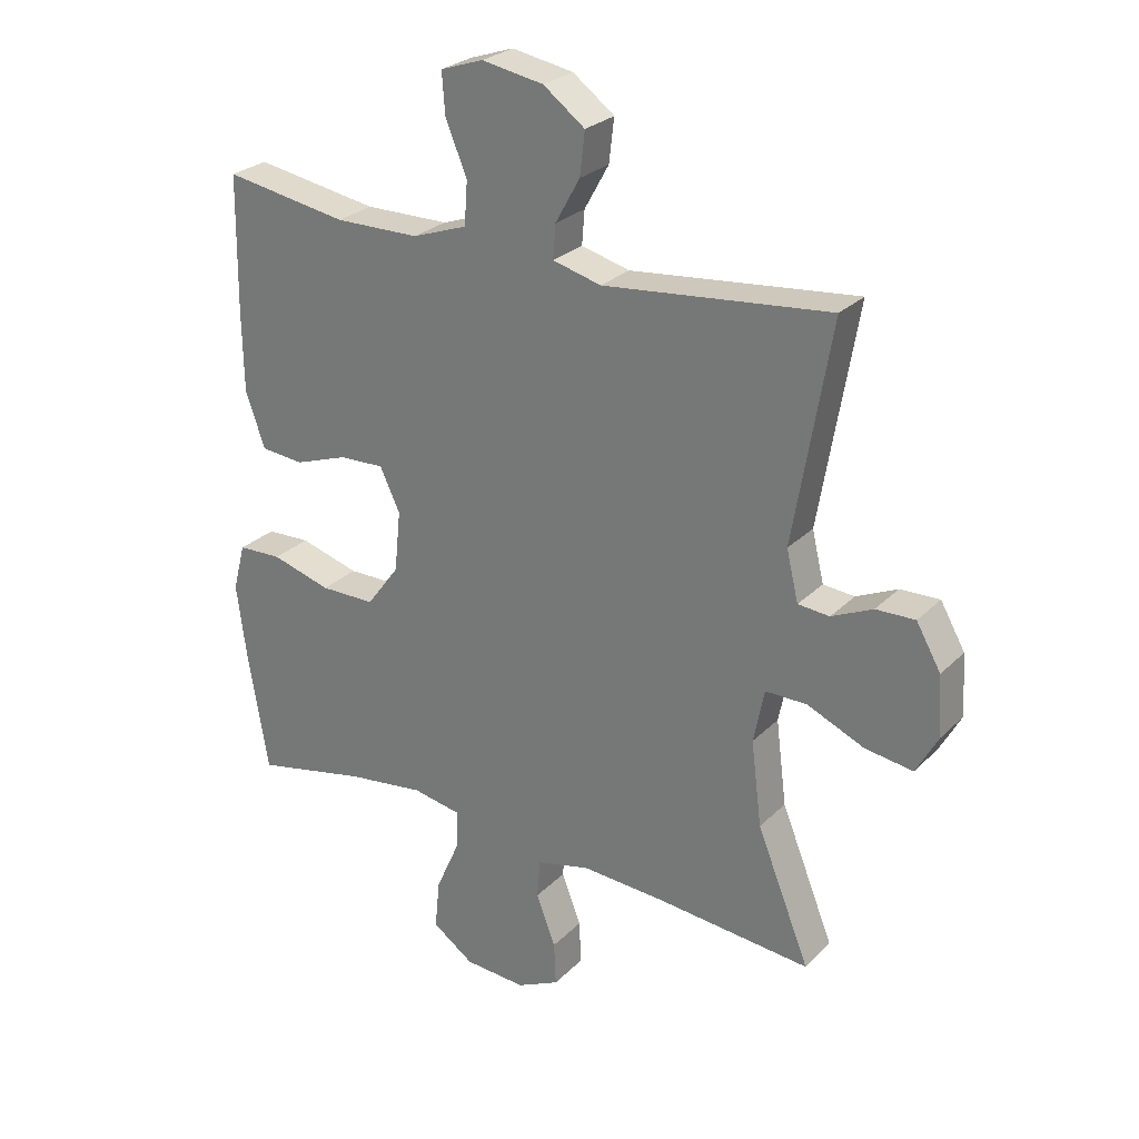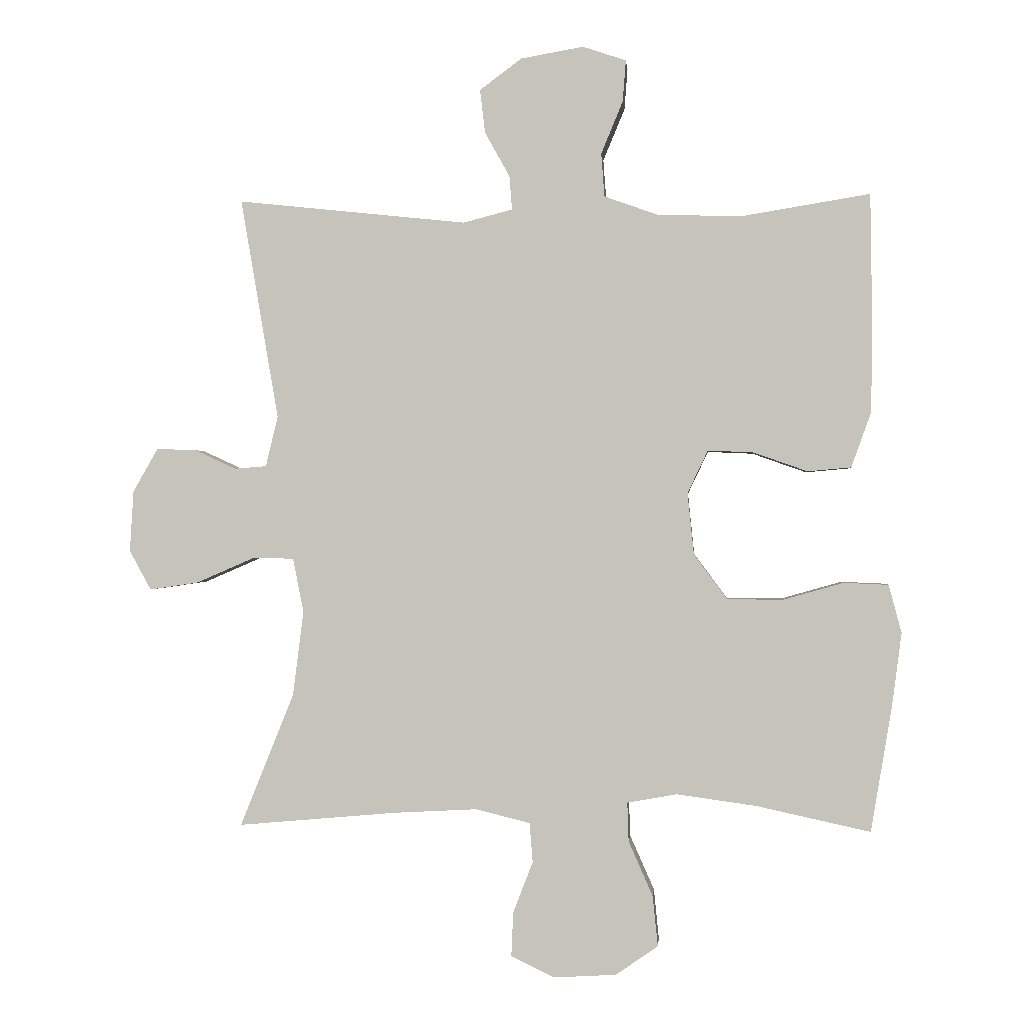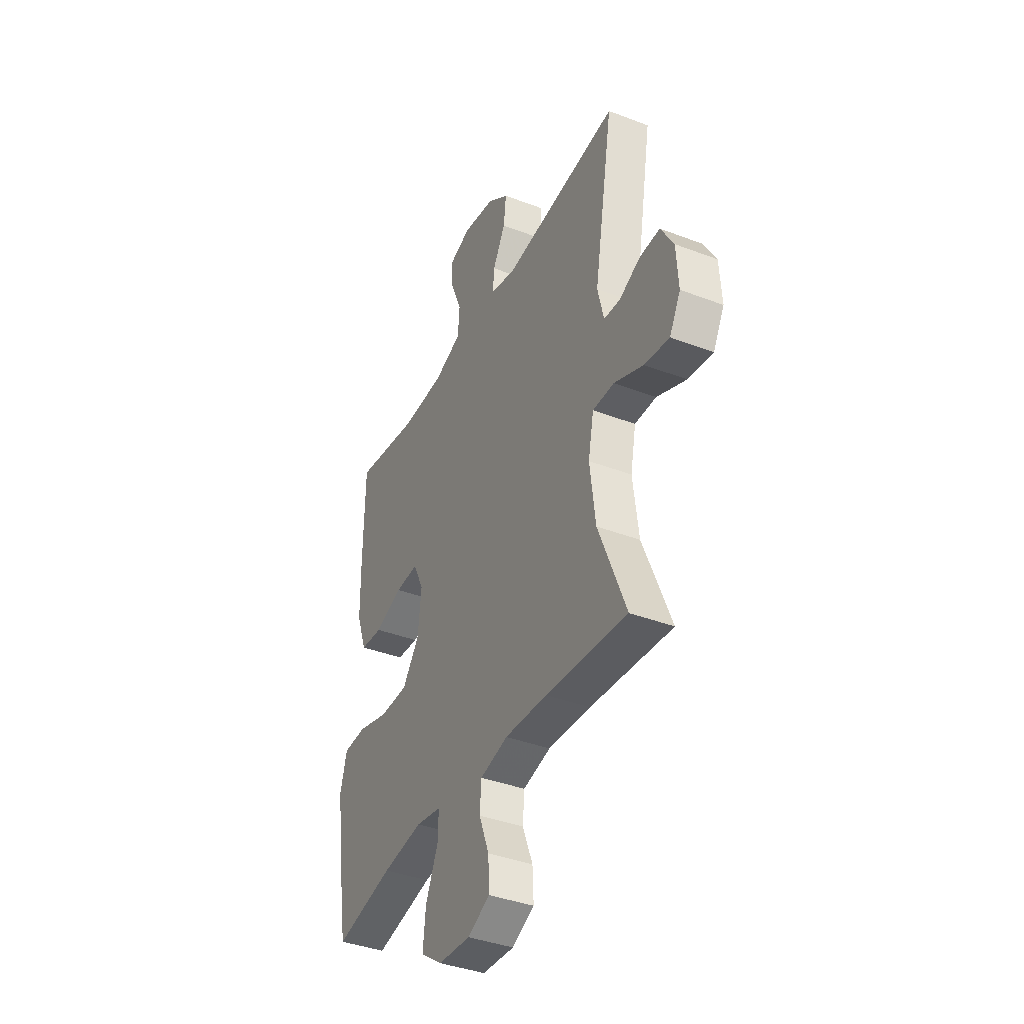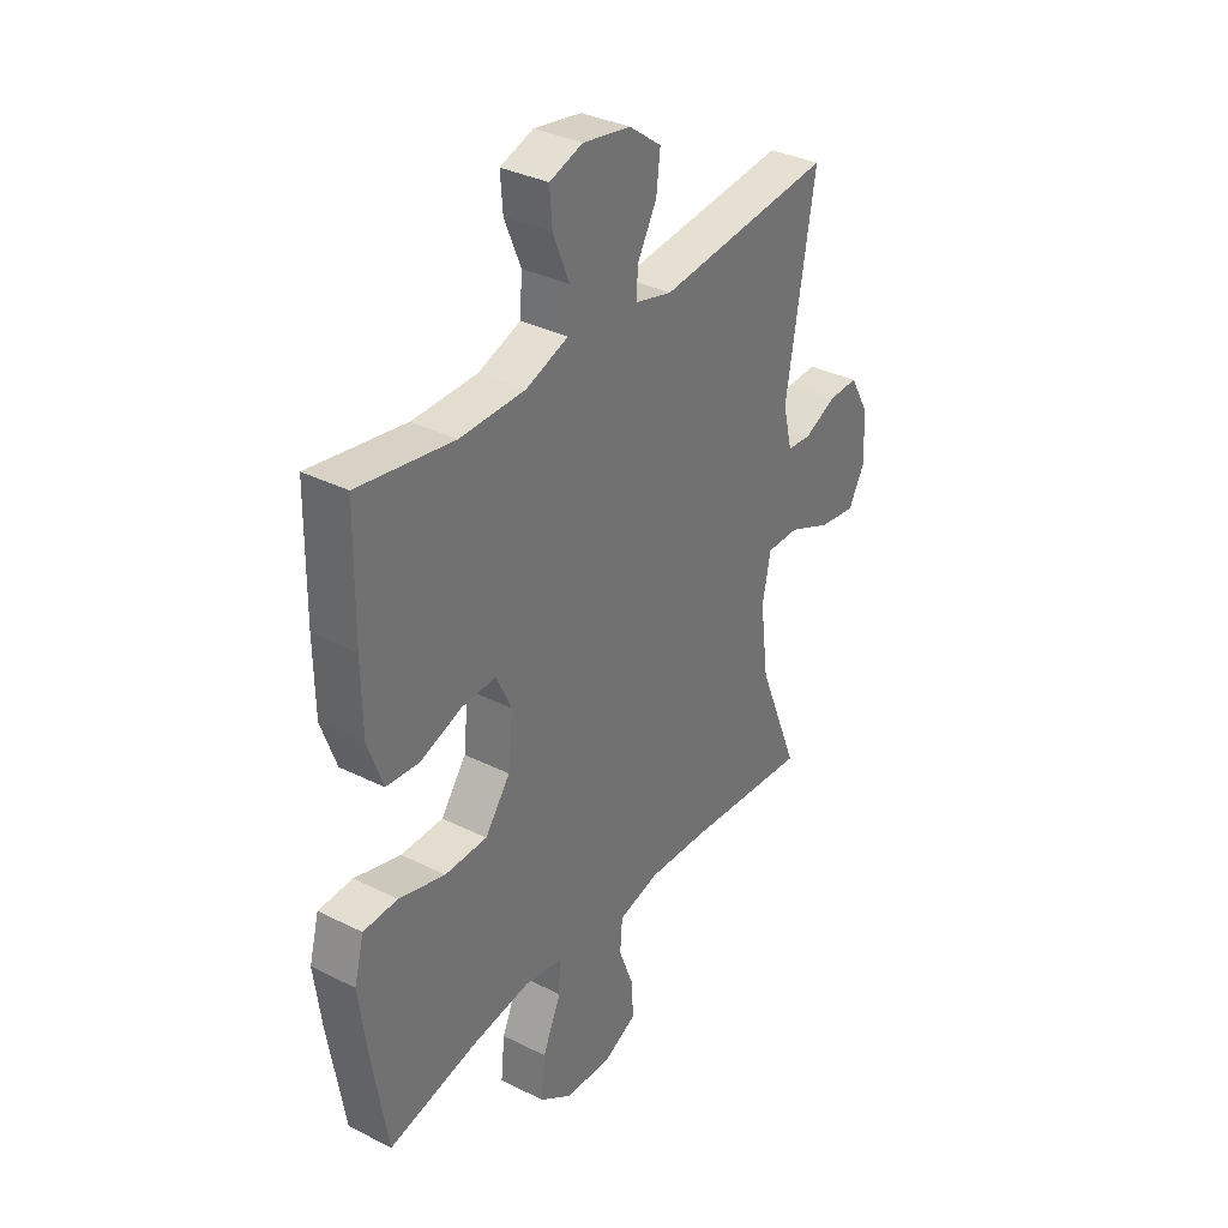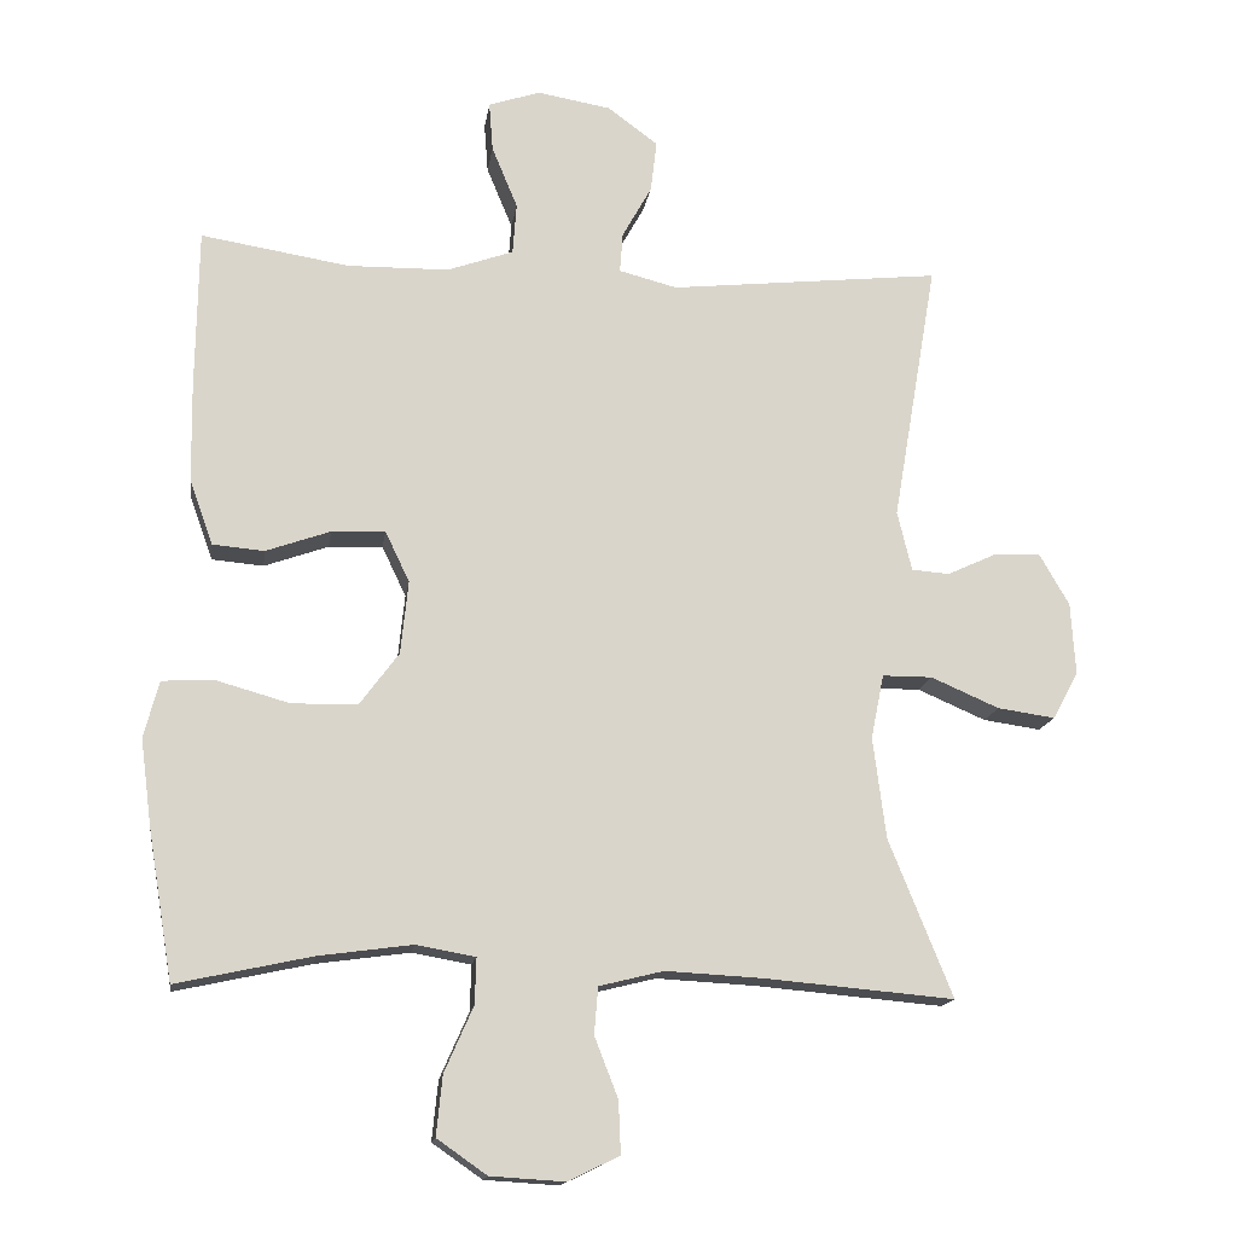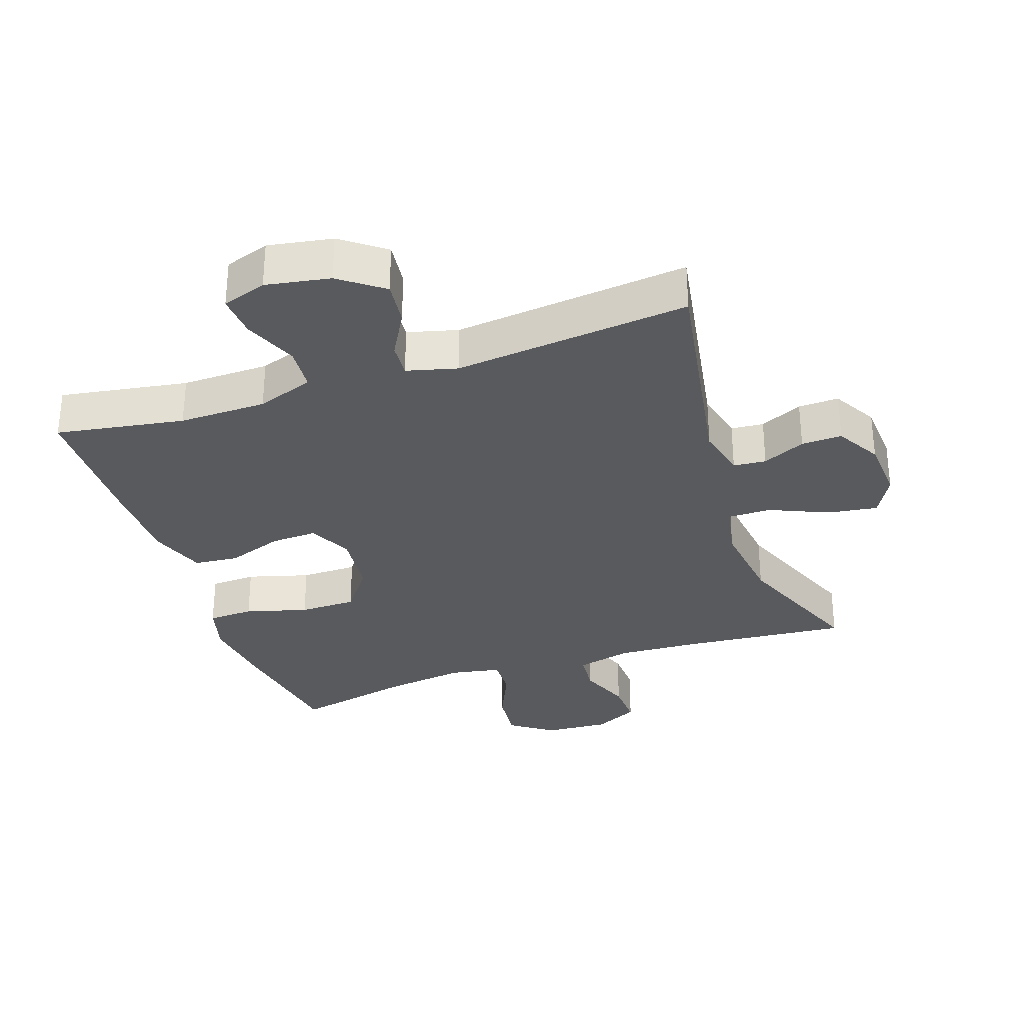
<metadata>
{"format":"obj","ext":"obj","renderer":"f3d","projection":"perspective","resolution":1024,"background":"white","views":[{"elev":26.7,"azim":34.1,"up":"+Z"},{"elev":-0.3,"azim":-175.0,"up":"+Z"},{"elev":-39.0,"azim":64.4,"up":"+Z"},{"elev":34.4,"azim":-56.0,"up":"+Z"},{"elev":-15.2,"azim":-8.1,"up":"+Z"},{"elev":-31.6,"azim":18.8,"up":"+Y"}]}
</metadata>
<code>
v 0.5 0.07 -0.5
v 0.251 0.07 -0.478
v 0.121 0.07 -0.471
v 0.036 0.07 -0.492
v 0.031 0.07 -0.554
v 0.062 0.07 -0.634
v 0.065 0.07 -0.703
v -0.003 0.07 -0.736
v -0.101 0.07 -0.73
v -0.167 0.07 -0.684
v -0.159 0.07 -0.605
v -0.121 0.07 -0.519
v -0.119 0.07 -0.458
v -0.197 0.07 -0.444
v -0.321 0.07 -0.461
v -0.5 0.07 -0.5
v -0.533 0.07 -0.303
v -0.548 0.07 -0.188
v -0.528 0.07 -0.113
v -0.458 0.07 -0.11
v -0.363 0.07 -0.137
v -0.276 0.07 -0.136
v -0.224 0.07 -0.066
v -0.214 0.07 0.031
v -0.246 0.07 0.098
v -0.317 0.07 0.095
v -0.402 0.07 0.065
v -0.47 0.07 0.071
v -0.501 0.07 0.157
v -0.503 0.07 0.286
v -0.5 0.07 0.5
v -0.304 0.07 0.468
v -0.17 0.07 0.47
v -0.083 0.07 0.501
v -0.078 0.07 0.569
v -0.112 0.07 0.651
v -0.117 0.07 0.716
v -0.049 0.07 0.739
v 0.049 0.07 0.722
v 0.115 0.07 0.673
v 0.107 0.07 0.605
v 0.068 0.07 0.535
v 0.064 0.07 0.482
v 0.141 0.07 0.462
v 0.5 0.07 0.5
v 0.441 0.07 0.154
v 0.46 0.07 0.075
v 0.51 0.07 0.071
v 0.575 0.07 0.101
v 0.637 0.07 0.103
v 0.676 0.07 0.035
v 0.682 0.07 -0.061
v 0.648 0.07 -0.123
v 0.572 0.07 -0.112
v 0.482 0.07 -0.073
v 0.416 0.07 -0.073
v 0.399 0.07 -0.158
v 0.416 0.07 -0.292
v 0.5 0 -0.5
v 0.251 0 -0.478
v 0.121 0 -0.471
v 0.036 0 -0.492
v 0.031 0 -0.554
v 0.062 0 -0.634
v 0.065 0 -0.703
v -0.003 0 -0.736
v -0.101 0 -0.73
v -0.167 0 -0.684
v -0.159 0 -0.605
v -0.121 0 -0.519
v -0.119 0 -0.458
v -0.197 0 -0.444
v -0.321 0 -0.461
v -0.5 0 -0.5
v -0.533 0 -0.303
v -0.548 0 -0.188
v -0.528 0 -0.113
v -0.458 0 -0.11
v -0.363 0 -0.137
v -0.276 0 -0.136
v -0.224 0 -0.066
v -0.214 0 0.031
v -0.246 0 0.098
v -0.317 0 0.095
v -0.402 0 0.065
v -0.47 0 0.071
v -0.501 0 0.157
v -0.503 0 0.286
v -0.5 0 0.5
v -0.304 0 0.468
v -0.17 0 0.47
v -0.083 0 0.501
v -0.078 0 0.569
v -0.112 0 0.651
v -0.117 0 0.716
v -0.049 0 0.739
v 0.049 0 0.722
v 0.115 0 0.673
v 0.107 0 0.605
v 0.068 0 0.535
v 0.064 0 0.482
v 0.141 0 0.462
v 0.5 0 0.5
v 0.441 0 0.154
v 0.46 0 0.075
v 0.51 0 0.071
v 0.575 0 0.101
v 0.637 0 0.103
v 0.676 0 0.035
v 0.682 0 -0.061
v 0.648 0 -0.123
v 0.572 0 -0.112
v 0.482 0 -0.073
v 0.416 0 -0.073
v 0.399 0 -0.158
v 0.416 0 -0.292
f 53 54 55
f 52 53 55
f 51 52 55
f 50 51 55
f 49 50 55
f 48 49 55
f 47 48 55 56
f 46 47 56
f 44 45 46
f 46 56 57
f 44 46 57
f 43 44 57
f 40 41 42
f 39 40 42
f 38 39 42
f 37 38 42
f 36 37 42
f 35 36 42
f 34 35 42 43
f 43 57 58
f 34 43 58
f 33 34 58
f 30 31 32
f 29 30 32
f 28 29 32
f 27 28 32
f 26 27 32
f 25 26 32 33
f 19 20 21
f 18 19 21
f 17 18 21
f 16 17 21
f 15 16 21
f 14 15 21 22
f 13 14 22 23
f 10 11 12
f 9 10 12
f 8 9 12
f 7 8 12
f 6 7 12
f 5 6 12
f 4 5 12 13
f 13 23 24
f 4 13 24
f 3 4 24
f 58 1 2
f 25 33 58
f 24 25 58
f 3 24 58
f 2 3 58
f 113 112 111
f 113 111 110
f 113 110 109
f 113 109 108
f 113 108 107
f 113 107 106
f 114 113 106 105
f 114 105 104
f 104 103 102
f 115 114 104
f 115 104 102
f 115 102 101
f 100 99 98
f 100 98 97
f 100 97 96
f 100 96 95
f 100 95 94
f 100 94 93
f 101 100 93 92
f 116 115 101
f 116 101 92
f 116 92 91
f 90 89 88
f 90 88 87
f 90 87 86
f 90 86 85
f 90 85 84
f 91 90 84 83
f 79 78 77
f 79 77 76
f 79 76 75
f 79 75 74
f 79 74 73
f 80 79 73 72
f 81 80 72 71
f 70 69 68
f 70 68 67
f 70 67 66
f 70 66 65
f 70 65 64
f 70 64 63
f 71 70 63 62
f 82 81 71
f 82 71 62
f 82 62 61
f 60 59 116
f 116 91 83
f 116 83 82
f 116 82 61
f 116 61 60
f 1 59 60 2
f 2 60 61 3
f 3 61 62 4
f 4 62 63 5
f 5 63 64 6
f 6 64 65 7
f 7 65 66 8
f 8 66 67 9
f 9 67 68 10
f 10 68 69 11
f 11 69 70 12
f 12 70 71 13
f 13 71 72 14
f 14 72 73 15
f 15 73 74 16
f 16 74 75 17
f 17 75 76 18
f 18 76 77 19
f 19 77 78 20
f 20 78 79 21
f 21 79 80 22
f 22 80 81 23
f 23 81 82 24
f 24 82 83 25
f 25 83 84 26
f 26 84 85 27
f 27 85 86 28
f 28 86 87 29
f 29 87 88 30
f 30 88 89 31
f 31 89 90 32
f 32 90 91 33
f 33 91 92 34
f 34 92 93 35
f 35 93 94 36
f 36 94 95 37
f 37 95 96 38
f 38 96 97 39
f 39 97 98 40
f 40 98 99 41
f 41 99 100 42
f 42 100 101 43
f 43 101 102 44
f 44 102 103 45
f 45 103 104 46
f 46 104 105 47
f 47 105 106 48
f 48 106 107 49
f 49 107 108 50
f 50 108 109 51
f 51 109 110 52
f 52 110 111 53
f 53 111 112 54
f 54 112 113 55
f 55 113 114 56
f 56 114 115 57
f 57 115 116 58
f 58 116 59 1

</code>
